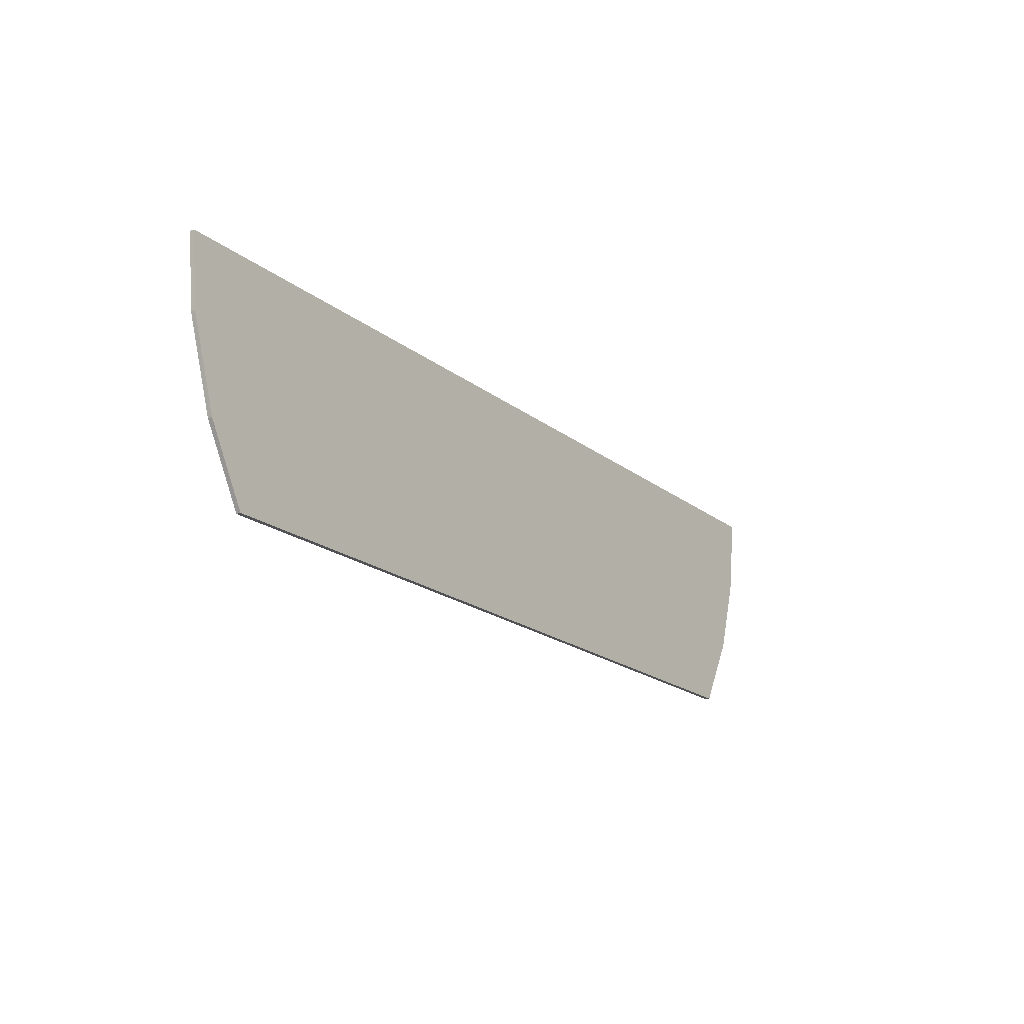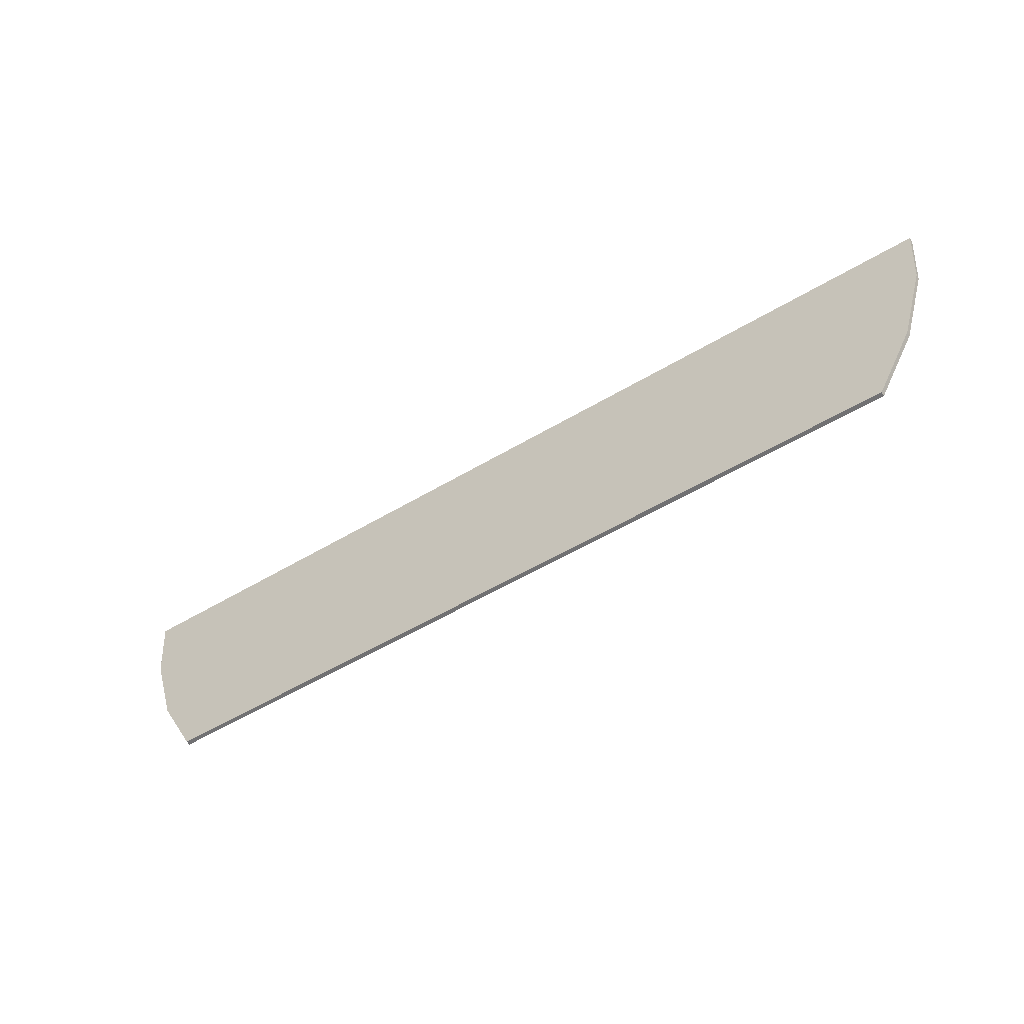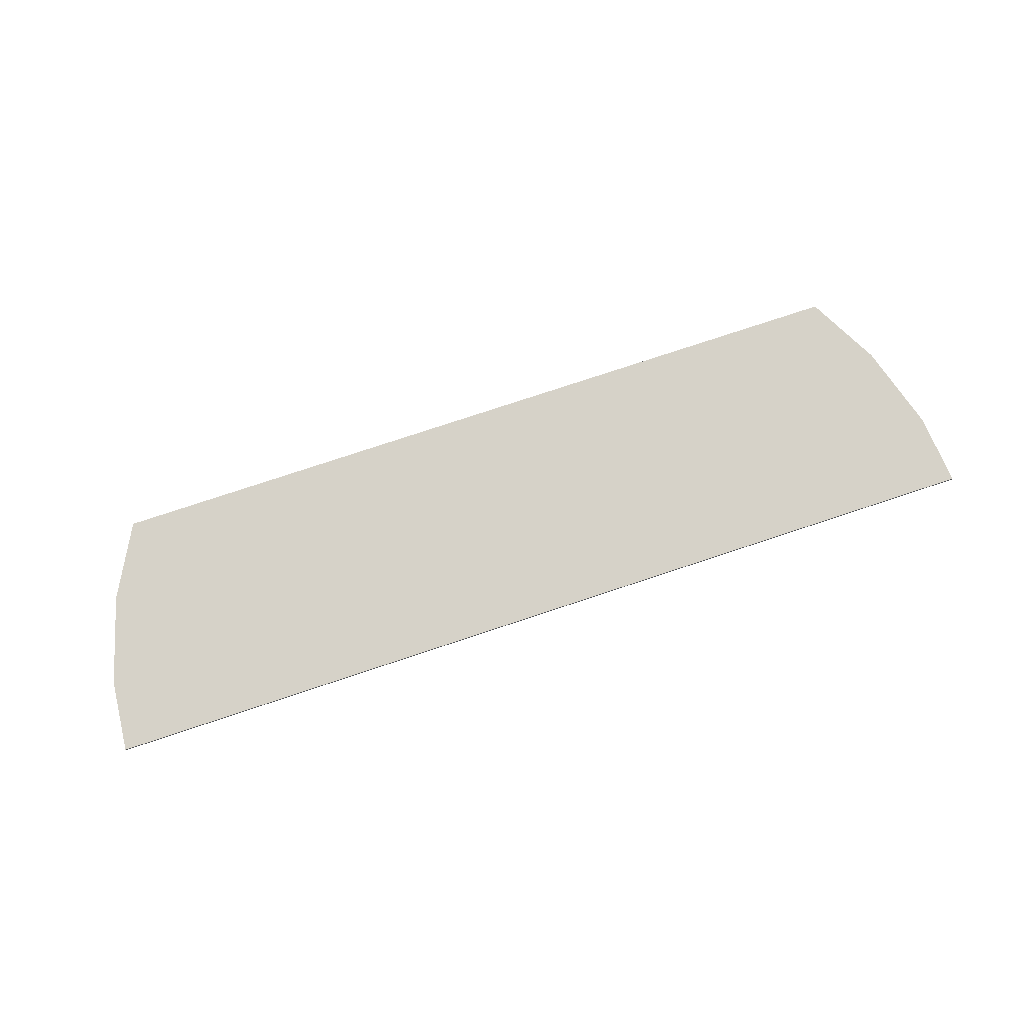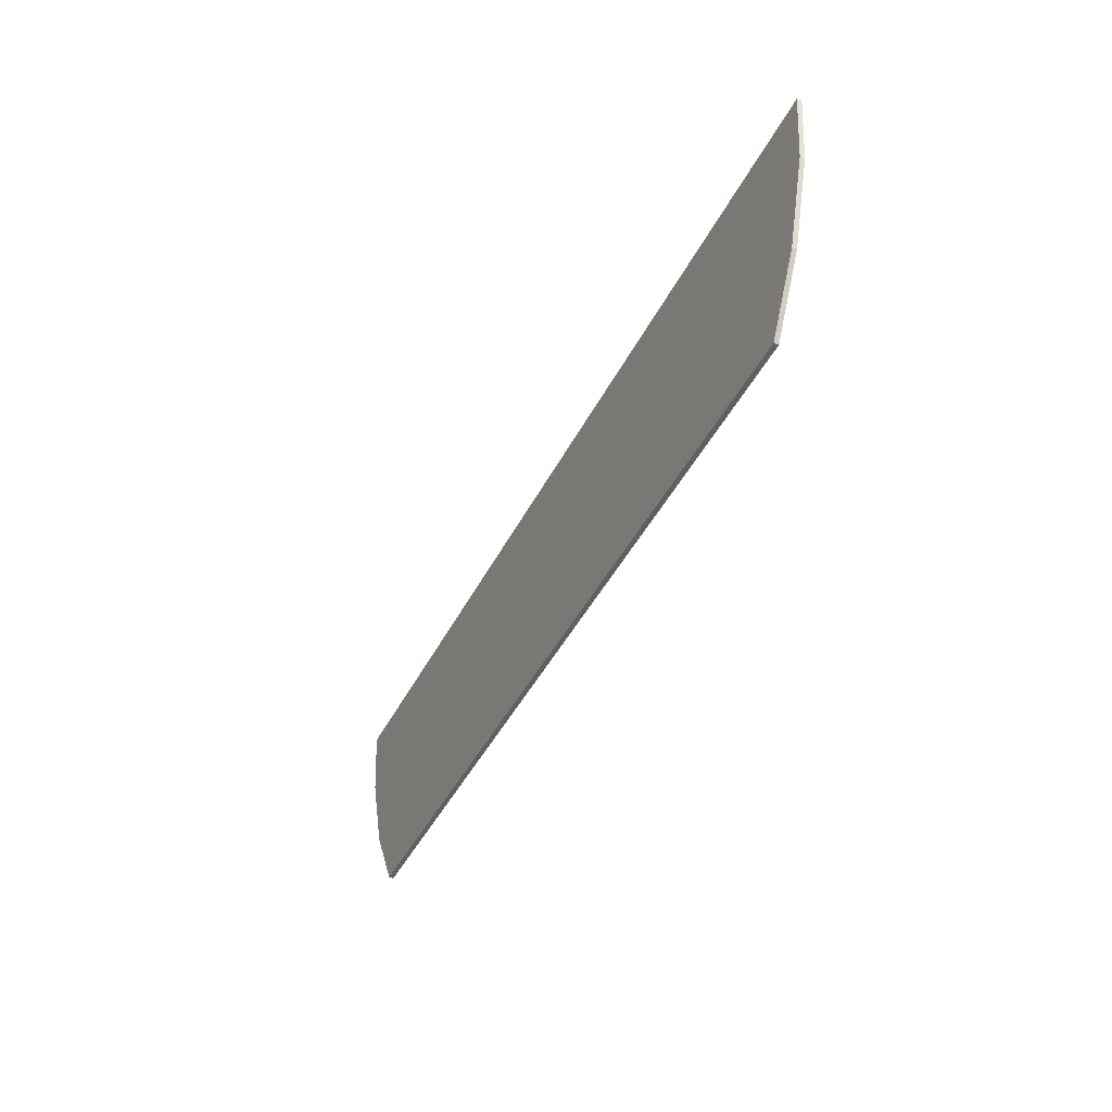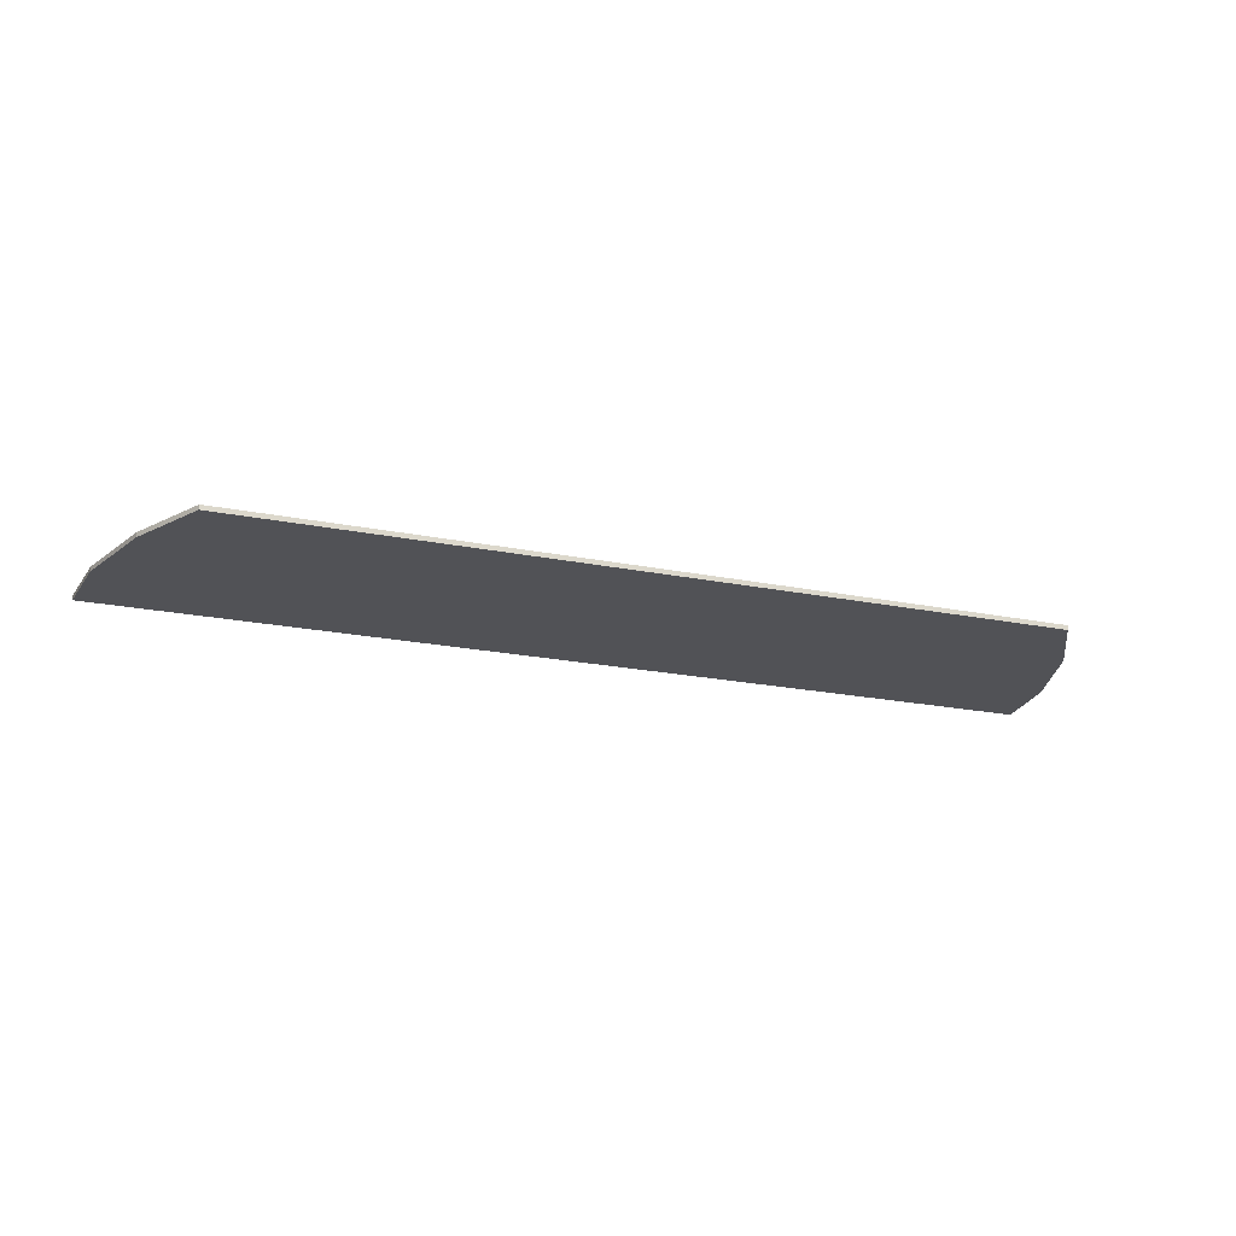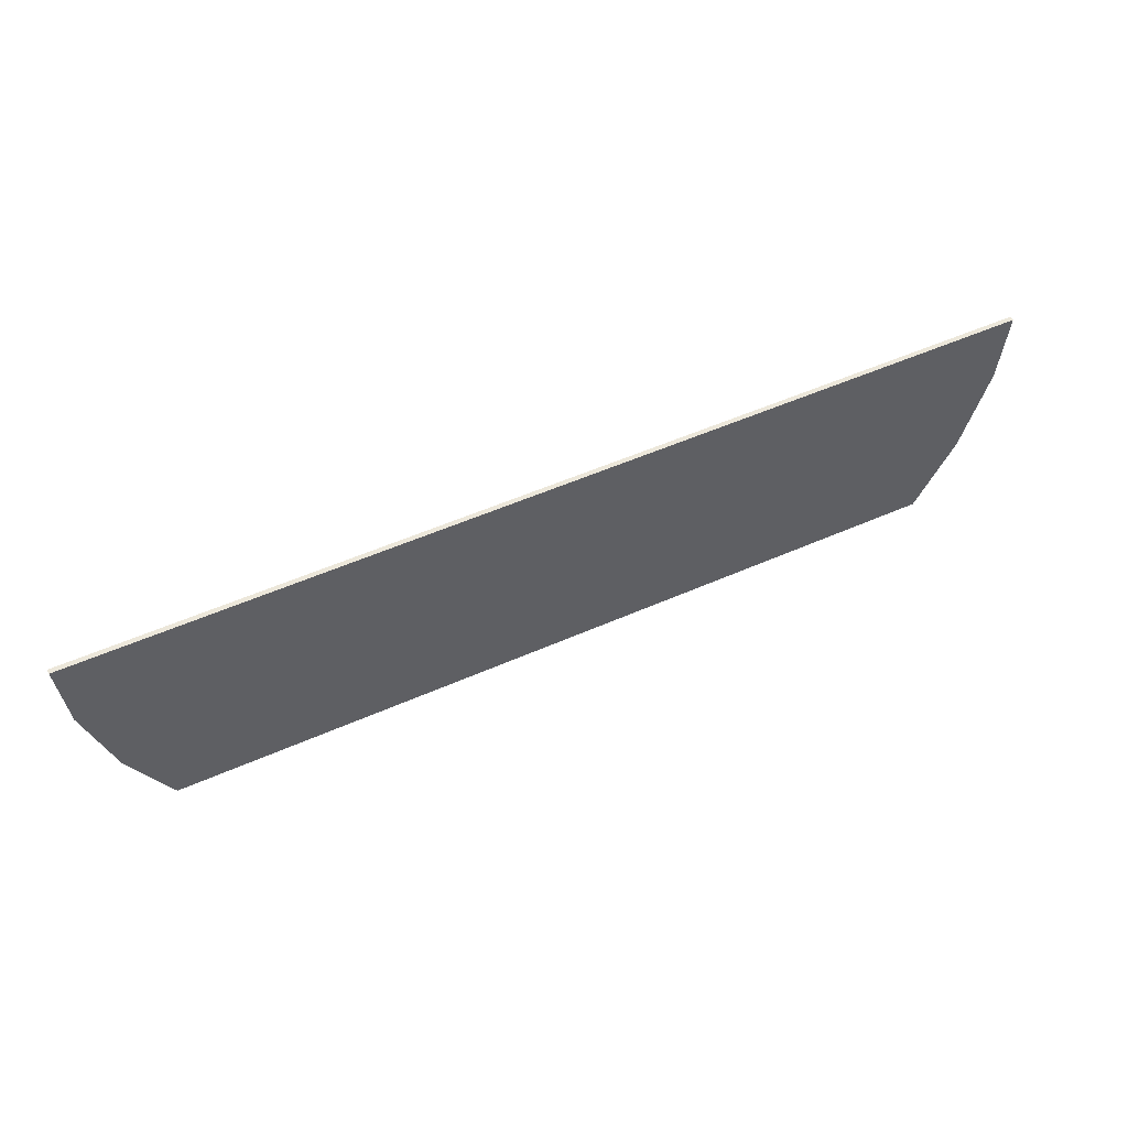
<metadata>
{"format":"obj","ext":"obj","renderer":"f3d","projection":"perspective","resolution":1024,"background":"white","views":[{"elev":-19.6,"azim":125.2,"up":"+Z"},{"elev":-55.3,"azim":-147.9,"up":"+Z"},{"elev":77.8,"azim":-18.3,"up":"+Y"},{"elev":-43.8,"azim":-115.4,"up":"+Z"},{"elev":-21.2,"azim":160.2,"up":"+Y"},{"elev":51.9,"azim":154.3,"up":"+Z"}]}
</metadata>
<code>
o terrain_Woods_#186.001_terrain_Woods_#186_terrain_Woods_#186_terrain_Woods_#186_te
v -3.969 -0.01999 0.3773
v -4.031 0.02 1
v -3.969 0.02 0.3773
v -3.739 -0.02 -0.3717
v -3.398 0.02 -1
v -3.398 -0.02 -1
v 3.739 0.02 -0.3717
v 3.398 -0.02 -1
v 3.398 0.02 -1
v 3.969 -0.01999 0.3773
v 3.739 -0.02 -0.3717
v 3.969 0.02 0.3773
v 4.031 -0.02 1
v 4.031 0.02 1
v -3.969 0.02 1
v 3.969 -0.02 1
v 3.338 -0.02 1
v -0.00751 -0.02 -1
v 0.4625 -0.02 1
v -4.031 -0.02 1
v -3.739 0.02 -0.3717
v -3.547 0.02 1
f 1 21 4
f 6 21 5
f 10 7 12
f 10 14 13
f 4 18 19
f 2 1 20
f 9 11 8
f 21 3 22
f 19 22 20
f 9 18 5
f 1 3 21
f 6 4 21
f 10 11 7
f 10 12 14
f 10 13 16
f 17 19 8
f 19 20 1
f 17 8 11
f 10 16 17
f 11 10 17
f 4 6 18
f 18 8 19
f 4 19 1
f 2 3 1
f 9 7 11
f 2 15 3
f 15 22 3
f 21 22 5
f 22 14 9
f 14 12 7
f 9 14 7
f 9 5 22
f 13 14 16
f 14 22 19
f 16 14 17
f 15 2 20
f 22 15 20
f 19 17 14
f 8 18 9
f 18 6 5

</code>
